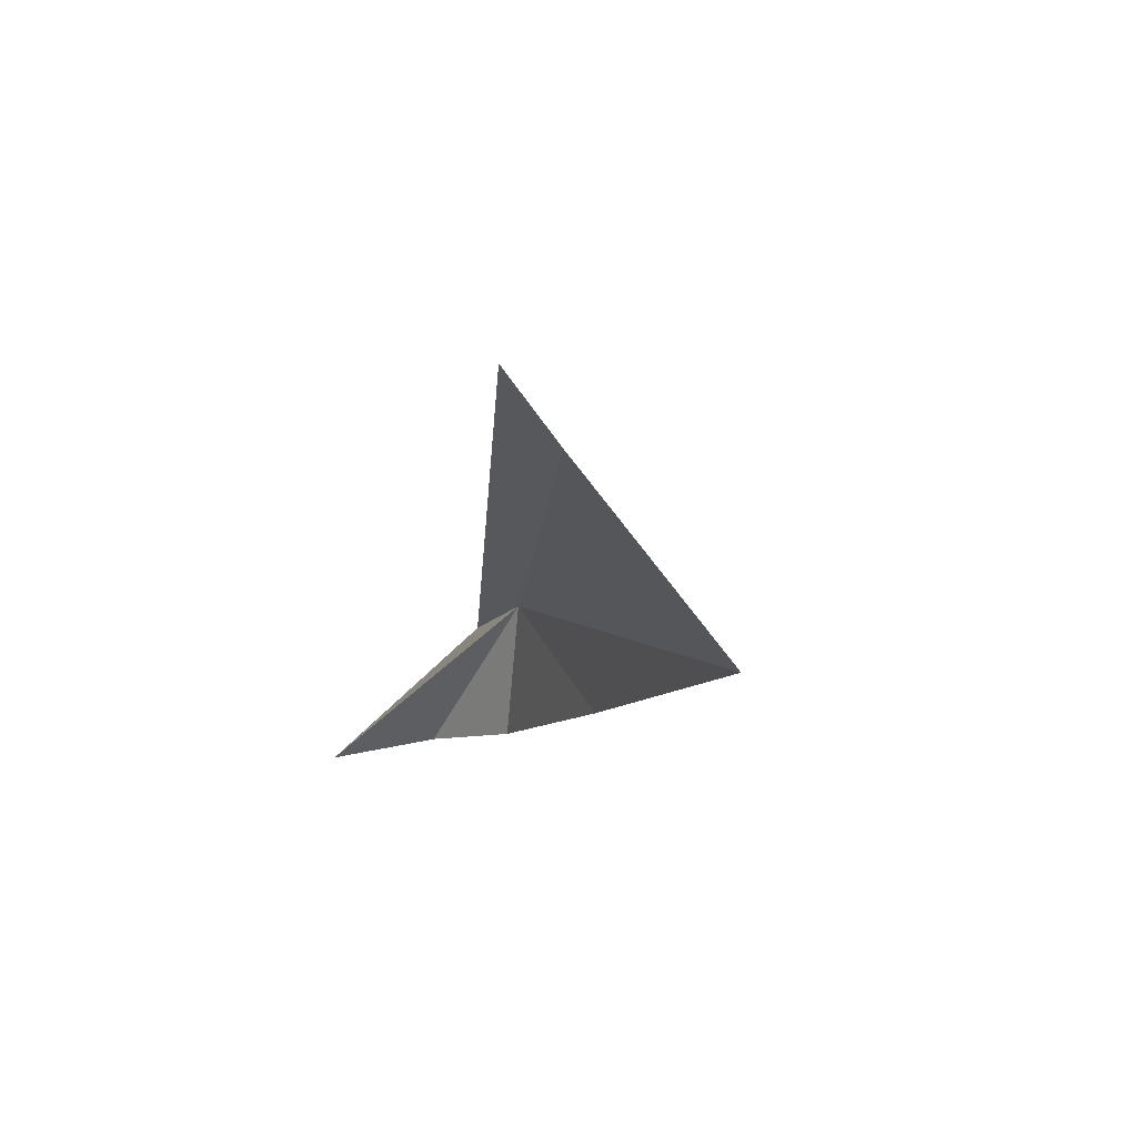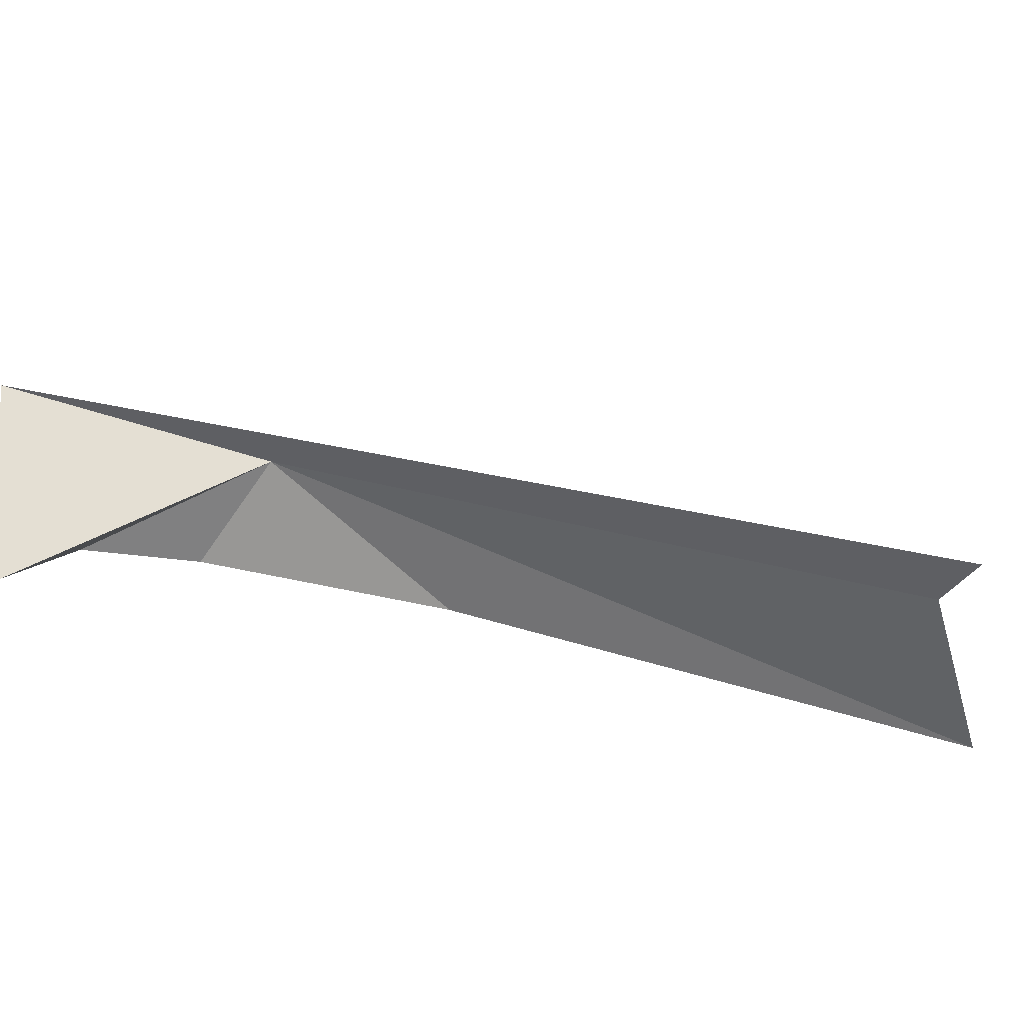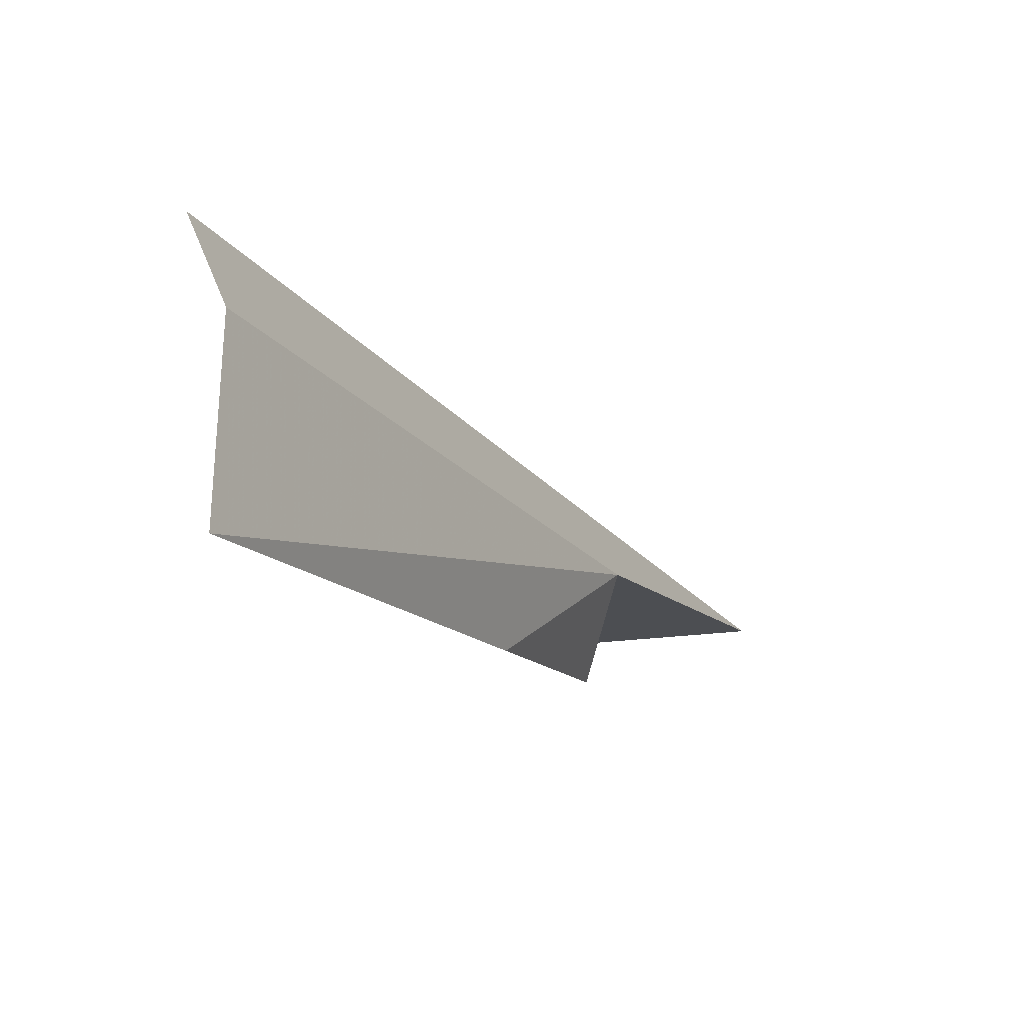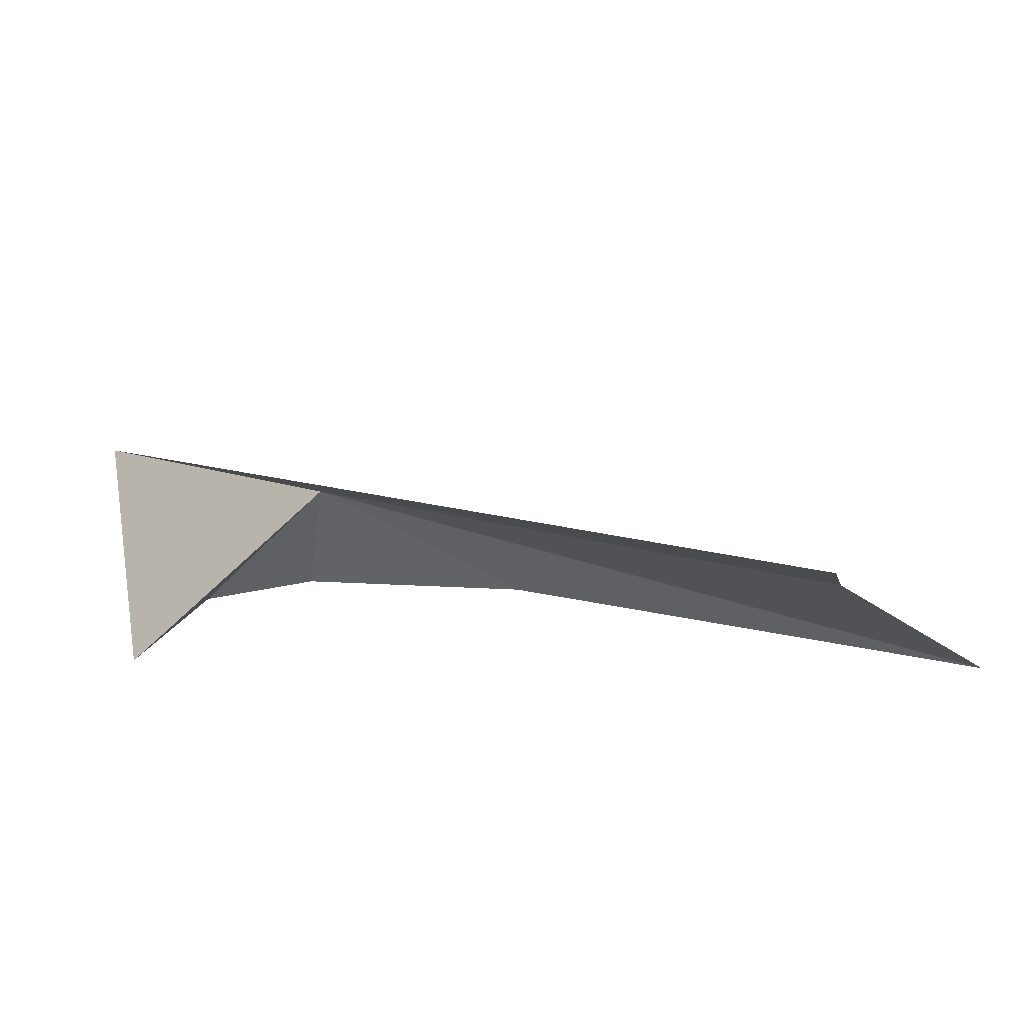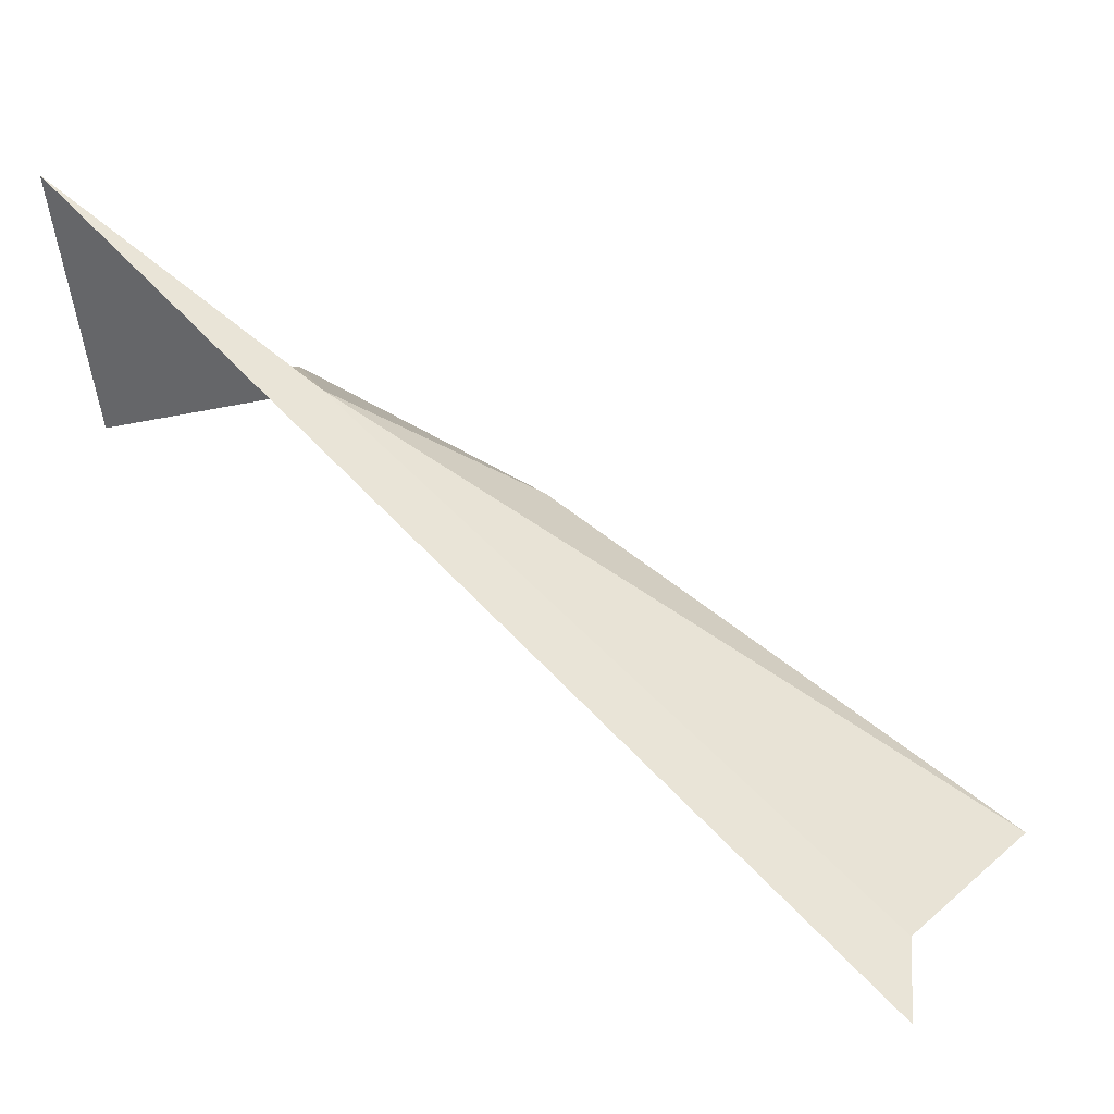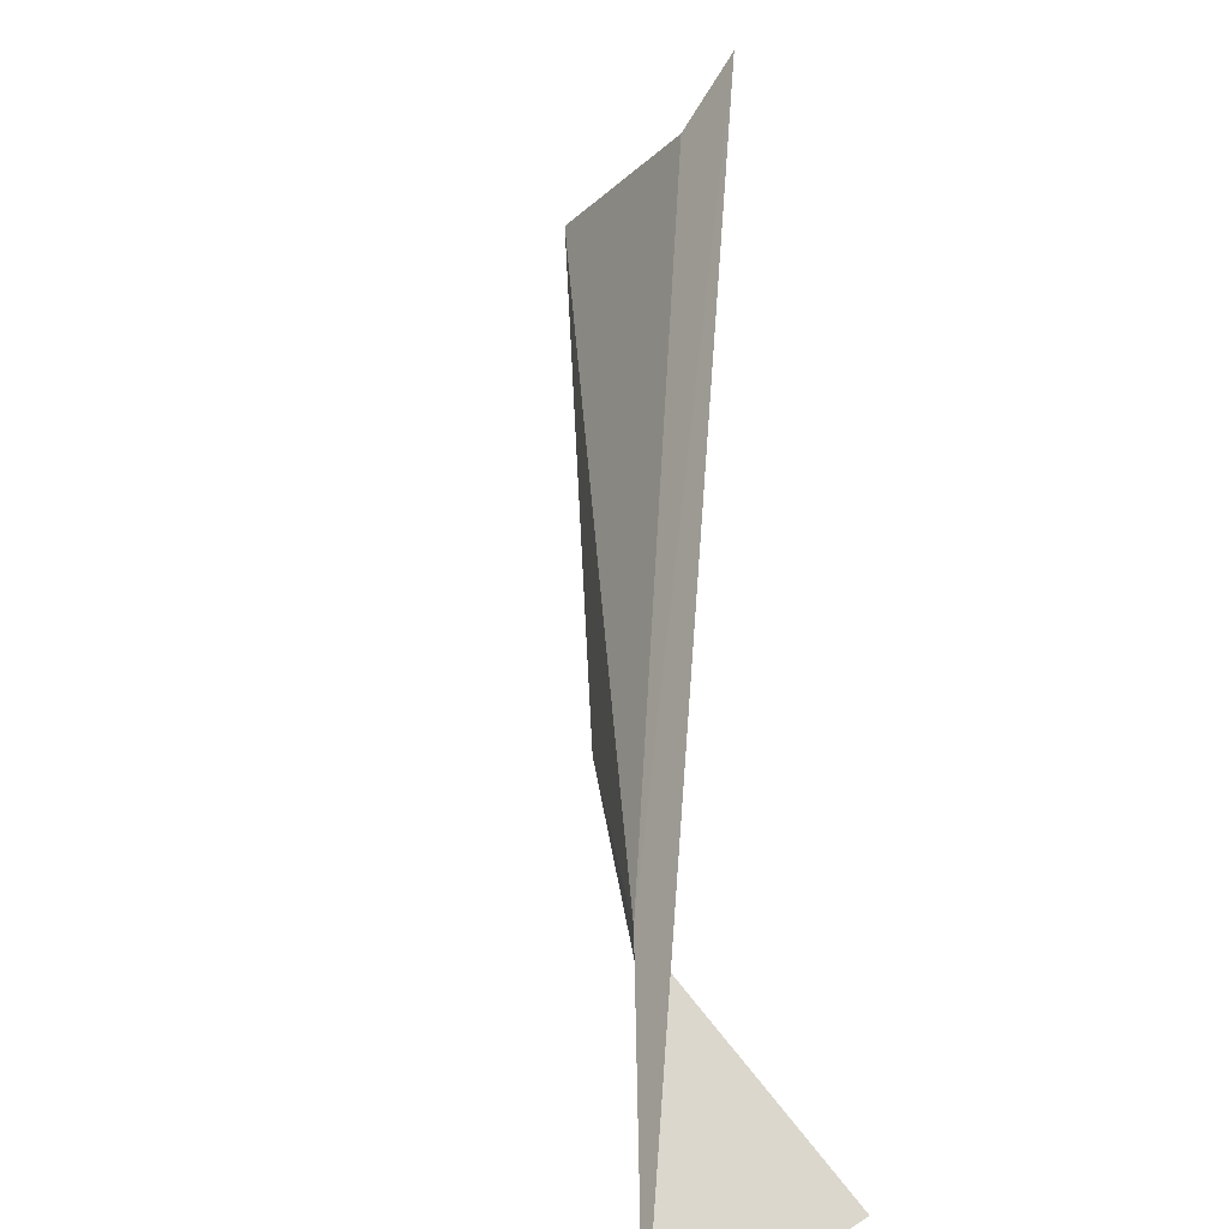
<metadata>
{"format":"obj","ext":"obj","renderer":"f3d","projection":"perspective","resolution":1024,"background":"white","views":[{"elev":35.8,"azim":-138.4,"up":"+Y"},{"elev":-45.6,"azim":140.3,"up":"+Z"},{"elev":32.6,"azim":-88.6,"up":"+Y"},{"elev":-30.6,"azim":167.7,"up":"+Z"},{"elev":26.1,"azim":161.3,"up":"+Z"},{"elev":21.9,"azim":51.7,"up":"+Y"}]}
</metadata>
<code>
v 125.7 27.25 50.46
v 125.3 27.33 50.24
v 124.7 28.01 49.81
v 126.1 26.83 50.76
v 125.1 28.37 49.74
v 125 28.23 49.81
v 125.7 26.99 50.4
v 125.9 26.87 50.4
v 126 26.83 50.26
f 1 3 2
f 1 4 5
f 1 5 6
f 1 6 3
f 1 2 7
f 1 7 8
f 1 8 9
f 1 9 4

</code>
